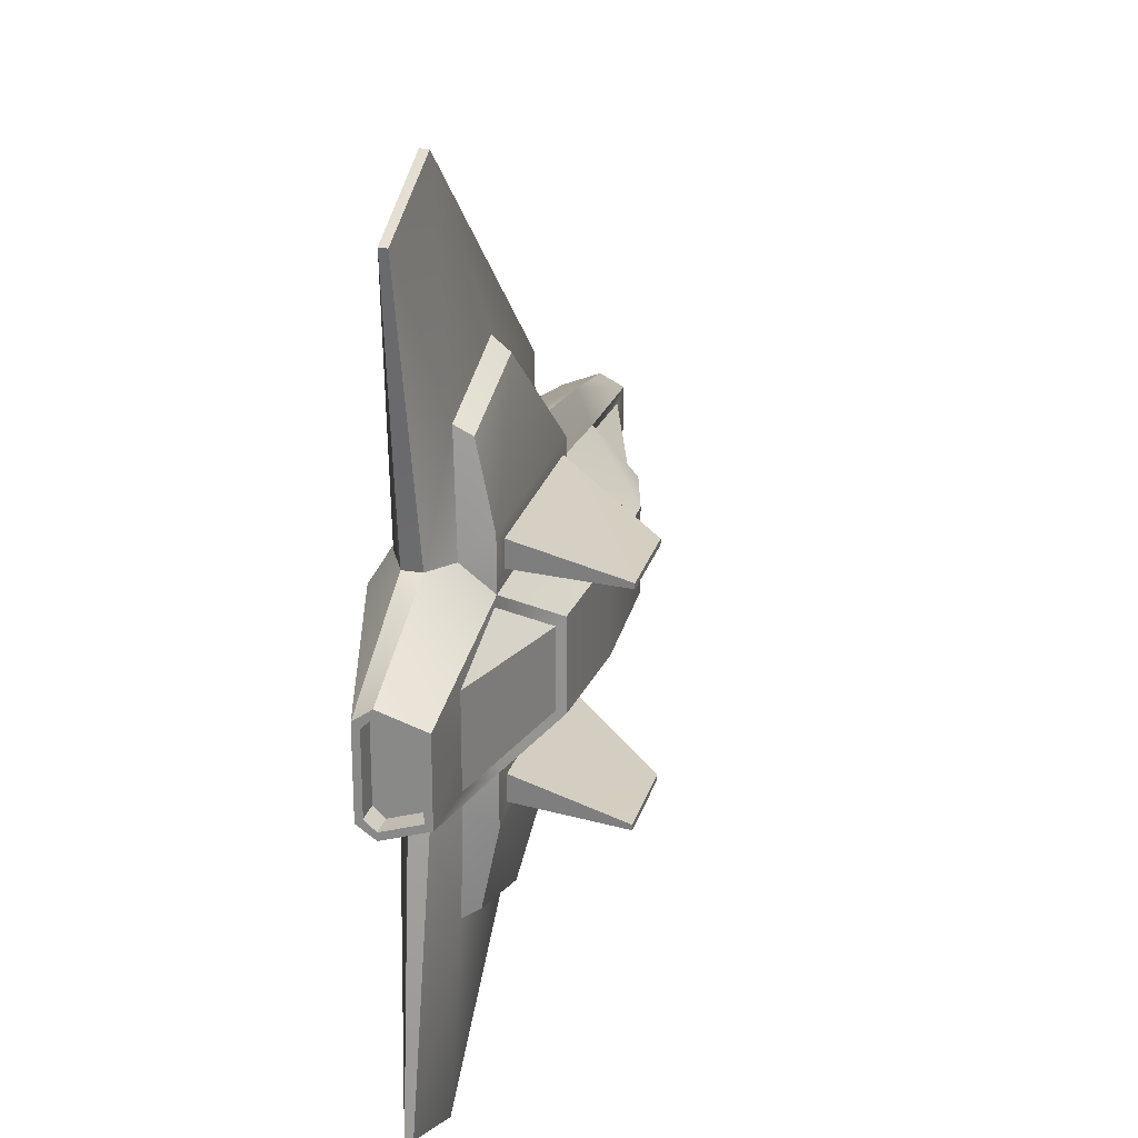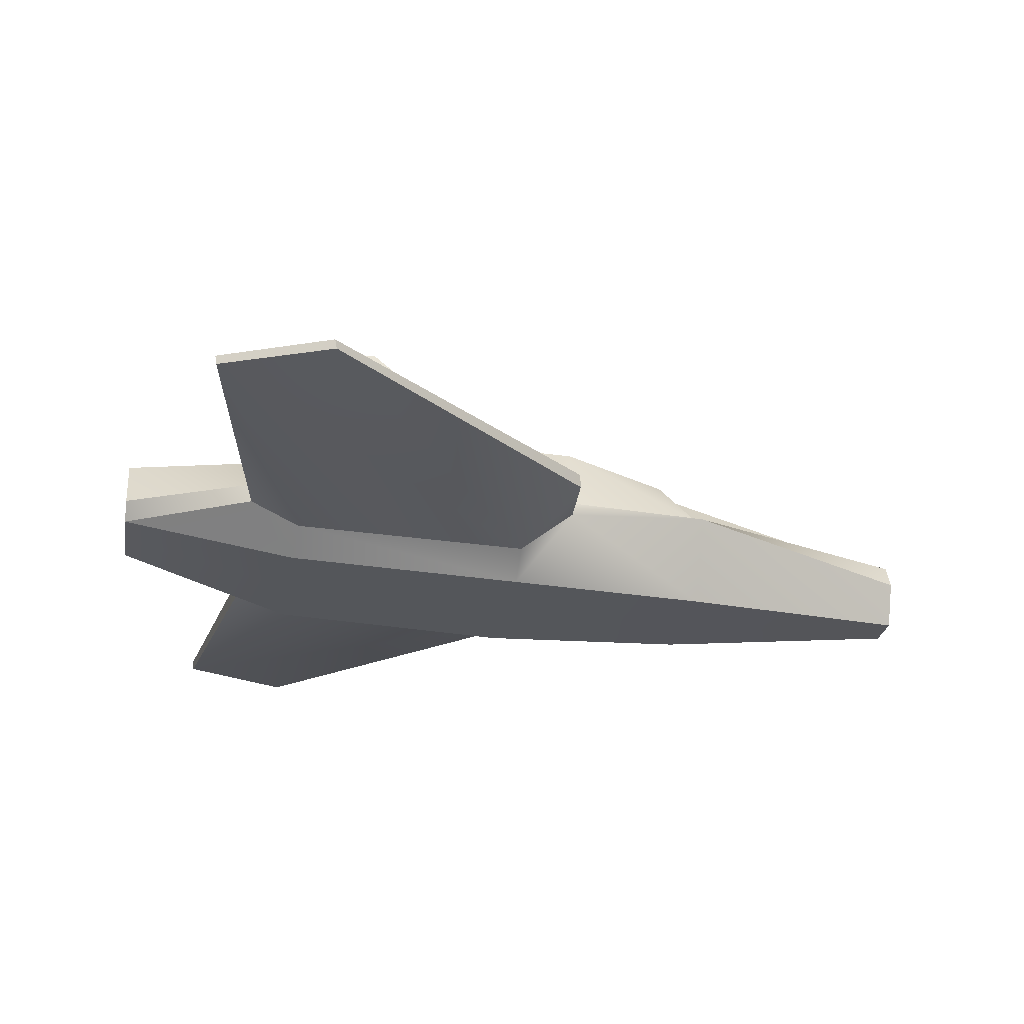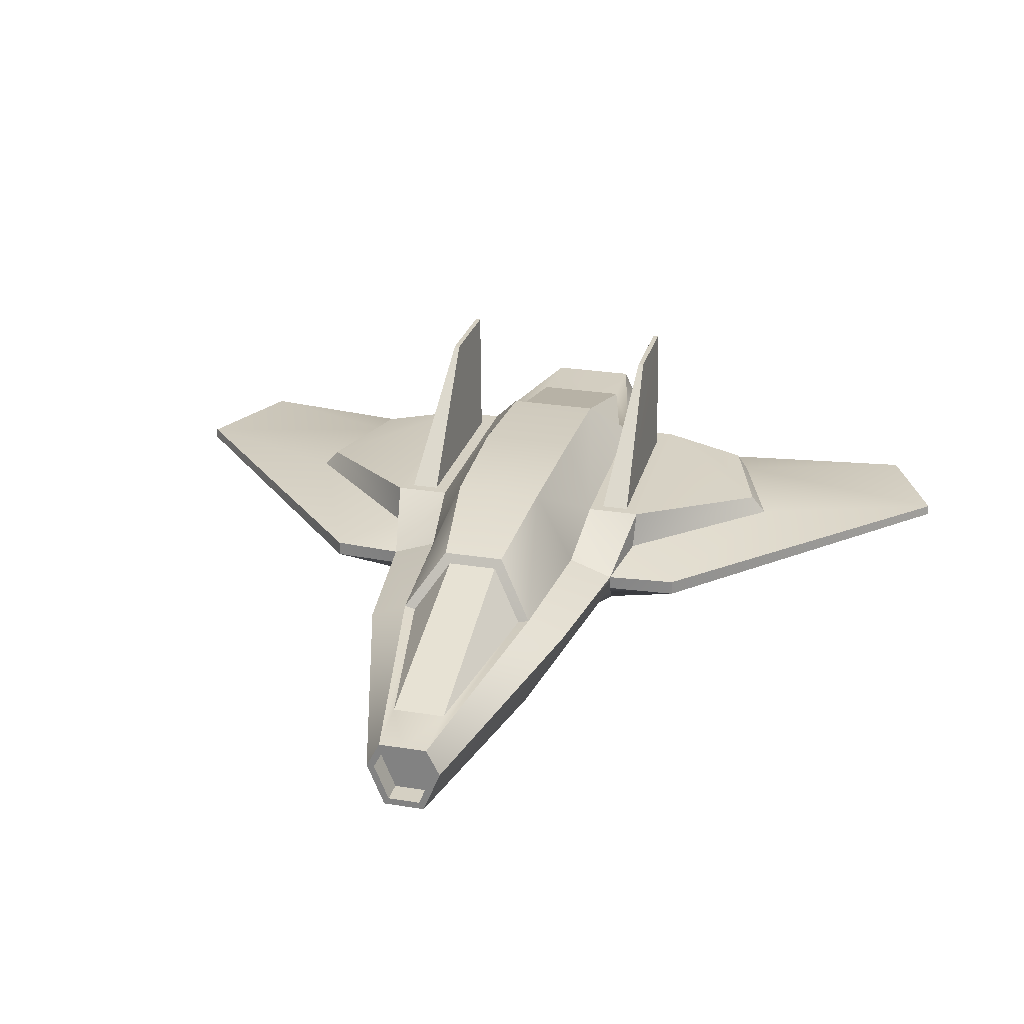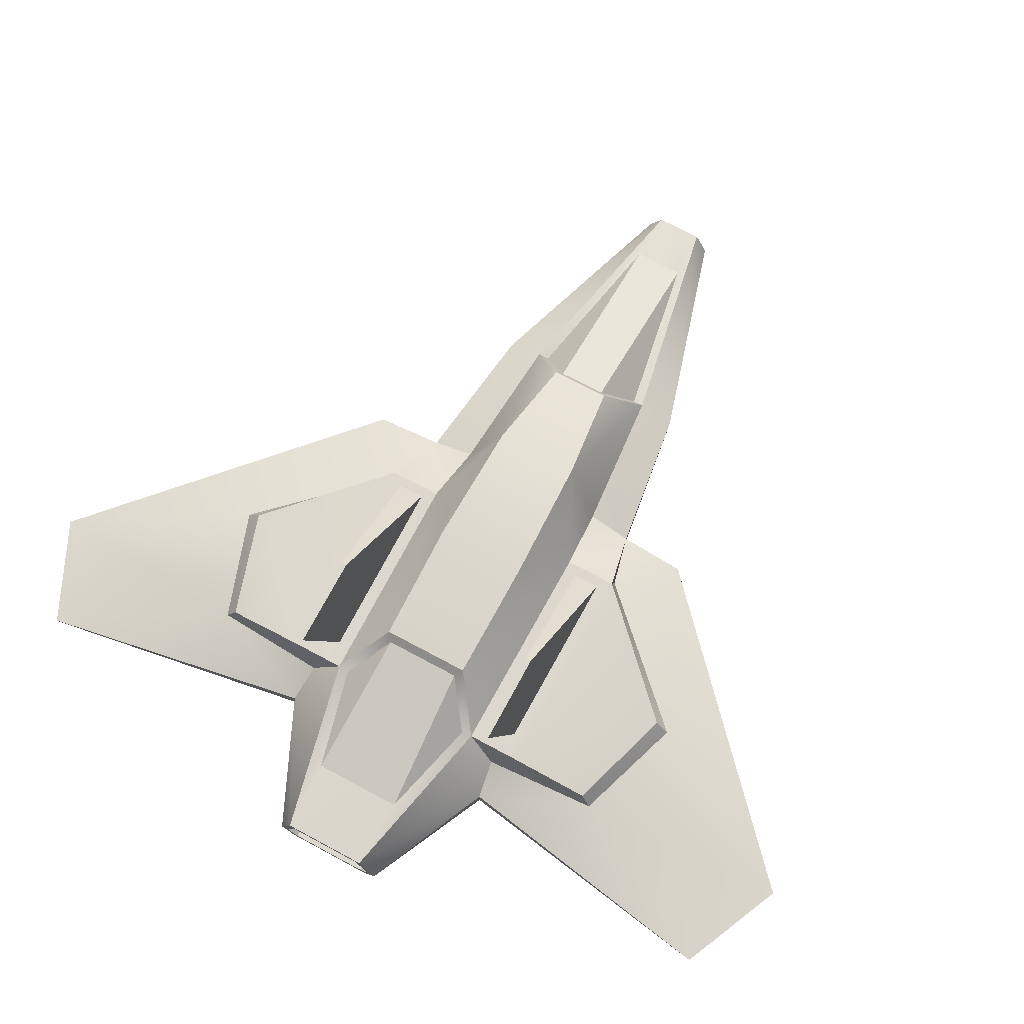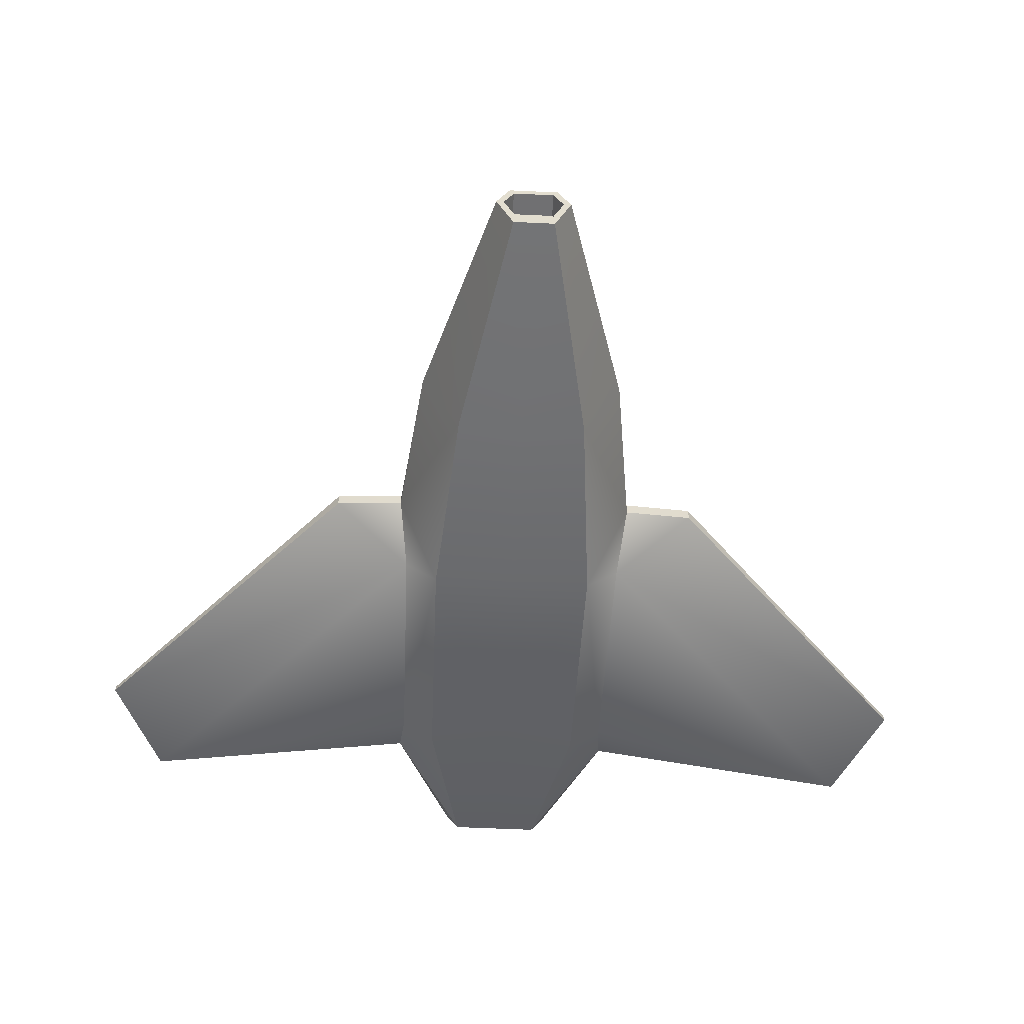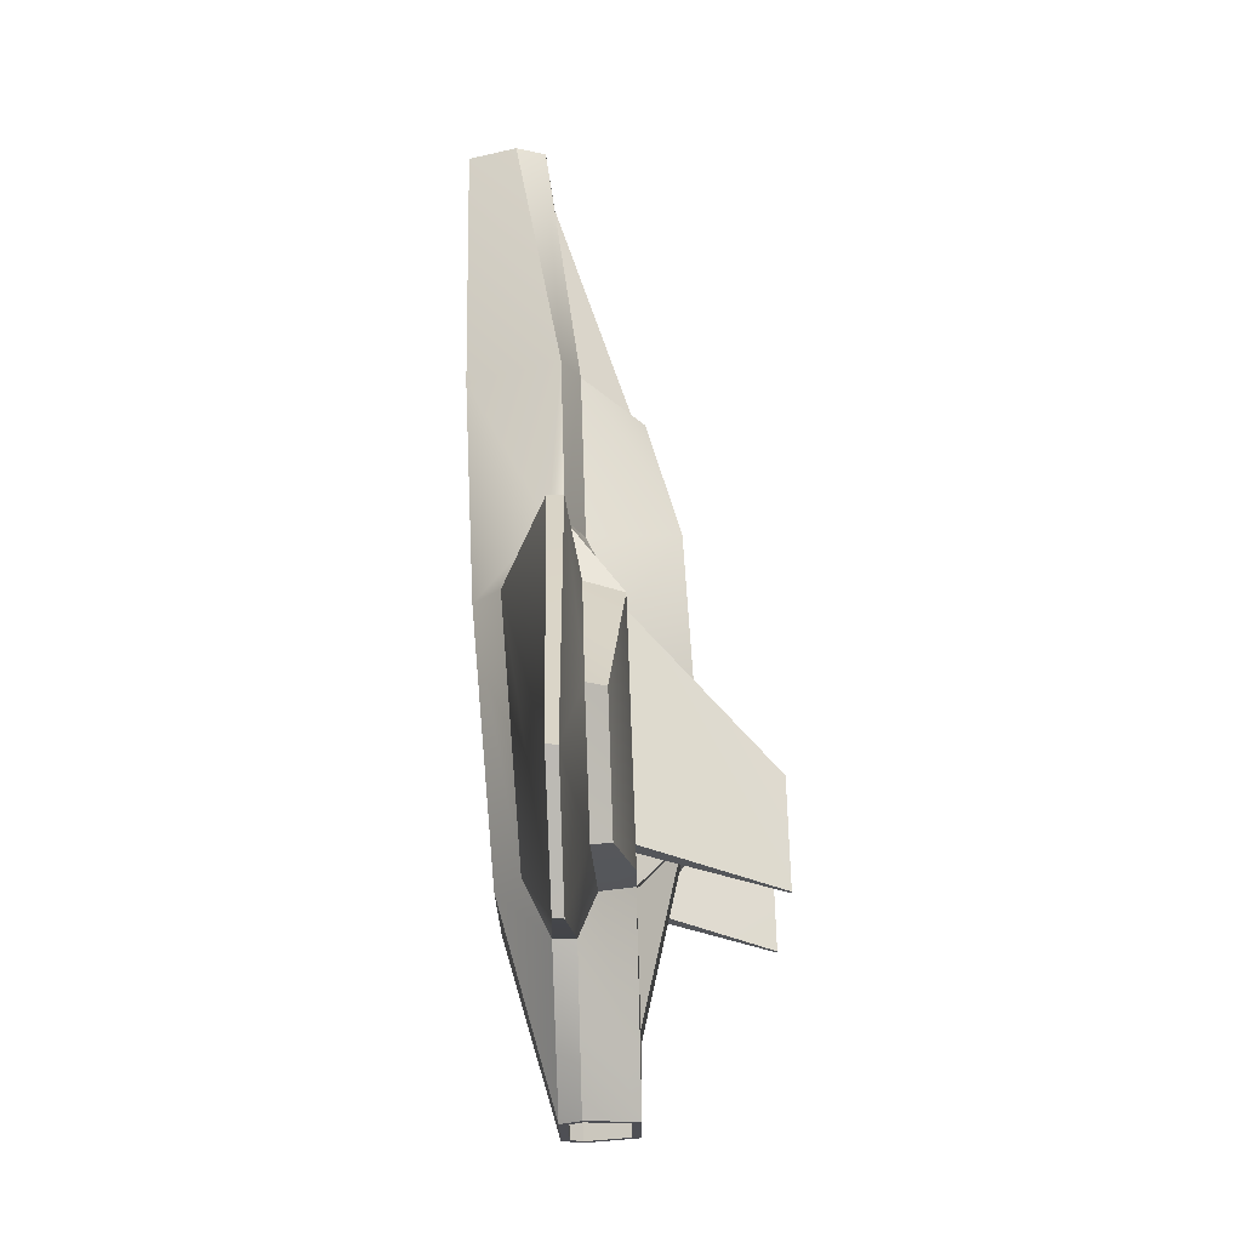
<metadata>
{"format":"obj","ext":"obj","renderer":"f3d","projection":"perspective","resolution":1024,"background":"white","views":[{"elev":23.7,"azim":104.6,"up":"+Z"},{"elev":-25.0,"azim":170.9,"up":"+Y"},{"elev":26.2,"azim":-75.6,"up":"+Y"},{"elev":72.1,"azim":118.2,"up":"+Y"},{"elev":-55.0,"azim":-92.9,"up":"+Y"},{"elev":71.5,"azim":88.0,"up":"+Z"}]}
</metadata>
<code>
o space_frigate_6
v 0.3648 -4.991 -1e-06
v 0.3648 -4.991 3.386
v -7.985 -5.081 2.666
v -7.985 -5.081 -1e-06
v -2.435 2.192 1.801
v -2.435 2.192 0
v -6.759 1.083 0
v -6.759 1.083 1.26
v 16.63 -2.313 -0
v 16.63 -0.2424 -0
v 16.63 -0.2424 1.545
v 16.63 -2.313 1.633
v -16.63 -4.615 0.6434
v -16.63 -2.389 0.8128
v -16.63 -2.389 -0
v -16.63 -4.615 -1e-06
v 17.57 -2.617 -0
v 17.57 -2.617 1.852
v 10.23 -4.473 3.287
v 10.23 -4.473 -1e-06
v -17.57 -4.892 0.831
v -17.57 -4.892 -1e-06
v 8.138 2.027 1.881
v 8.138 2.027 0
v 2.958 2.35 0
v 2.958 2.35 1.954
v 14.11 -2.415 16.55
v 14.16 -2.055 16.55
v 9.739 -2.055 18.54
v 9.66 -2.443 18.54
v -7.985 -1.763 4.304
v -17.57 -3.162 1.529
v 10.11 -3.544 4.652
v 0.3532 -3.985 4.739
v 12.18 -2.613 4.837
v 17.57 -1.857 2.391
v 17.57 0.06205 1.766
v 12.18 -1.805 4.837
v 10.23 0.1411 3.407
v 10.63 -1.099 4.631
v 0.9266 0.1411 3.506
v -1.916 -1.12 3.276
v -1.88 -1.792 5.102
v 0.9266 0.1411 5.707
v -1.88 -2.349 5.102
v 10.3 -1.303 9.459
v -1.697 -1.77 7.931
v 0.4557 -1.282 5.665
v -1.72 -2.354 7.93
v -7.985 -1.11 2.786
v -17.57 -2.111 0.9815
v -17.57 -2.111 -0
v -15.28 -1.845 1.055
v -15.28 -1.845 -0
v -8.012 -1.213 2.337
v -6.972 0.7015 1.015
v -6.972 0.7015 0
v 10.28 0.07051 2.953
v 8.463 1.735 1.621
v 14.59 0.1362 1.869
v 17.57 0.06205 0
v 14.59 0.1362 0
v 8.463 1.735 0
v 5.6 -1.303 11.04
v 10.86 5.081 4.438
v 7.019 5.081 4.456
v 7.019 5.081 4.676
v 10.86 5.081 4.658
v 10.23 0.1411 5.608
v 5.576 -0.5931 10.45
v 10.14 -0.5931 9.033
v 1.359 0.1411 4.043
v 9.238 0.1411 3.955
v 1.359 0.1411 5.159
v 9.238 0.1411 5.071
v 17.57 -2.313 1.633
v 17.57 -1.855 2.07
v 17.57 -2.313 -0
v 17.57 -0.2424 1.545
v 17.57 -0.2424 -0
v 16.63 -1.855 2.07
v -17.57 -4.615 0.6434
v -17.57 -4.615 -1e-06
v -17.57 -3.177 1.223
v -17.57 -2.389 0.8128
v -17.57 -2.389 -0
v -16.63 -3.177 1.223
v -7.985 -5.081 -2.666
v 0.3648 -4.991 -3.386
v -2.435 2.192 -1.801
v -6.759 1.083 -1.26
v 16.63 -2.313 -1.633
v 16.63 -0.2424 -1.545
v -16.63 -4.615 -0.6434
v -16.63 -2.389 -0.8128
v 10.23 -4.473 -3.287
v 17.57 -2.617 -1.852
v -17.57 -4.892 -0.831
v 8.138 2.027 -1.881
v 2.958 2.35 -1.954
v 14.11 -2.415 -16.55
v 9.66 -2.443 -18.54
v 9.739 -2.055 -18.54
v 14.16 -2.055 -16.55
v -17.57 -3.162 -1.529
v -7.985 -1.763 -4.304
v 0.3532 -3.985 -4.739
v 10.11 -3.544 -4.652
v 12.18 -2.613 -4.837
v 17.57 -1.857 -2.391
v 12.18 -1.805 -4.837
v 17.57 0.06205 -1.766
v 10.63 -1.099 -4.631
v 10.23 0.1411 -3.407
v 0.9266 0.1411 -3.506
v 0.9266 0.1411 -5.707
v -1.88 -1.792 -5.102
v -1.916 -1.12 -3.276
v -1.88 -2.349 -5.102
v 10.3 -1.303 -9.459
v 0.4557 -1.282 -5.665
v -1.697 -1.77 -7.931
v -1.72 -2.354 -7.93
v -17.57 -2.111 -0.9815
v -7.985 -1.11 -2.786
v -15.28 -1.845 -1.055
v -8.012 -1.213 -2.337
v -6.972 0.7015 -1.015
v 8.463 1.735 -1.621
v 10.28 0.07051 -2.953
v 14.59 0.1362 -1.869
v 5.6 -1.303 -11.04
v 10.86 5.081 -4.438
v 10.86 5.081 -4.658
v 7.019 5.081 -4.676
v 7.019 5.081 -4.456
v 10.23 0.1411 -5.608
v 10.14 -0.5931 -9.033
v 5.576 -0.5931 -10.45
v 9.238 0.1411 -3.955
v 1.359 0.1411 -4.043
v 1.359 0.1411 -5.159
v 9.238 0.1411 -5.071
v 17.57 -1.855 -2.07
v 17.57 -2.313 -1.633
v 17.57 -0.2424 -1.545
v 16.63 -1.855 -2.07
v -17.57 -4.615 -0.6434
v -17.57 -3.177 -1.223
v -17.57 -2.389 -0.8128
v -16.63 -3.177 -1.223
f 1 2 3
f 4 1 3
f 5 6 7
f 7 8 5
f 9 10 11
f 11 12 9
f 13 14 15
f 15 16 13
f 17 18 19
f 19 20 17
f 20 19 2
f 2 1 20
f 21 22 4
f 4 3 21
f 23 24 25
f 25 26 23
f 27 28 29
f 29 30 27
f 21 3 31
f 31 32 21
f 2 19 33
f 33 34 2
f 19 18 35
f 35 33 19
f 36 37 38
f 37 39 40
f 40 38 37
f 41 42 43
f 43 44 41
f 31 3 45
f 45 43 31
f 45 3 2
f 2 34 45
f 34 33 27
f 27 30 34
f 33 35 27
f 35 38 28
f 28 27 35
f 38 46 28
f 43 47 48
f 45 49 47
f 47 43 45
f 45 34 49
f 31 50 51
f 51 32 31
f 35 18 36
f 36 38 35
f 41 39 23
f 23 26 41
f 50 42 5
f 5 8 50
f 41 26 5
f 5 26 25
f 25 6 5
f 52 51 53
f 53 54 52
f 51 50 55
f 55 53 51
f 50 8 56
f 56 55 50
f 8 7 57
f 57 56 8
f 57 54 53
f 53 56 57
f 55 56 53
f 23 39 58
f 58 59 23
f 39 37 60
f 60 58 39
f 37 61 62
f 62 60 37
f 62 63 59
f 59 60 62
f 58 60 59
f 29 28 46
f 46 64 29
f 65 66 67
f 67 68 65
f 69 44 70
f 70 71 69
f 48 64 70
f 70 44 48
f 39 69 40
f 40 69 71
f 71 46 40
f 39 41 72
f 72 73 39
f 41 44 74
f 74 72 41
f 44 69 75
f 75 74 44
f 69 39 73
f 73 75 69
f 73 72 66
f 66 65 73
f 72 74 67
f 67 66 72
f 74 75 68
f 68 67 74
f 75 73 65
f 65 68 75
f 47 64 48
f 30 29 47
f 47 49 30
f 34 30 49
f 36 18 76
f 76 77 36
f 18 17 78
f 78 76 18
f 61 37 79
f 79 80 61
f 37 36 77
f 77 79 37
f 77 76 12
f 12 81 77
f 76 78 9
f 9 12 76
f 80 79 11
f 11 10 80
f 79 77 81
f 81 11 79
f 22 21 82
f 82 83 22
f 21 32 84
f 84 82 21
f 32 51 85
f 85 84 32
f 51 52 86
f 86 85 51
f 83 82 13
f 13 16 83
f 82 84 87
f 87 13 82
f 84 85 14
f 14 87 84
f 85 86 15
f 15 14 85
f 50 31 43
f 43 42 50
f 38 40 46
f 47 29 64
f 64 46 71
f 71 70 64
f 43 48 44
f 42 41 5
f 13 87 14
f 11 81 12
f 24 23 59
f 59 63 24
f 1 4 88
f 89 1 88
f 90 91 7
f 7 6 90
f 9 92 93
f 93 10 9
f 94 16 15
f 15 95 94
f 17 20 96
f 96 97 17
f 20 1 89
f 89 96 20
f 98 88 4
f 4 22 98
f 99 100 25
f 25 24 99
f 101 102 103
f 103 104 101
f 98 105 106
f 106 88 98
f 89 107 108
f 108 96 89
f 96 108 109
f 109 97 96
f 110 111 112
f 112 111 113
f 113 114 112
f 115 116 117
f 117 118 115
f 106 117 119
f 119 88 106
f 119 107 89
f 89 88 119
f 107 102 101
f 101 108 107
f 108 101 109
f 109 101 104
f 104 111 109
f 111 104 120
f 117 121 122
f 119 117 122
f 122 123 119
f 119 123 107
f 106 105 124
f 124 125 106
f 109 111 110
f 110 97 109
f 115 100 99
f 99 114 115
f 125 91 90
f 90 118 125
f 115 90 100
f 90 6 25
f 25 100 90
f 52 54 126
f 126 124 52
f 124 126 127
f 127 125 124
f 125 127 128
f 128 91 125
f 91 128 57
f 57 7 91
f 57 128 126
f 126 54 57
f 127 126 128
f 99 129 130
f 130 114 99
f 114 130 131
f 131 112 114
f 112 131 62
f 62 61 112
f 62 131 129
f 129 63 62
f 130 129 131
f 103 132 120
f 120 104 103
f 133 134 135
f 135 136 133
f 137 138 139
f 139 116 137
f 121 116 139
f 139 132 121
f 114 113 137
f 113 120 138
f 138 137 113
f 114 140 141
f 141 115 114
f 115 141 142
f 142 116 115
f 116 142 143
f 143 137 116
f 137 143 140
f 140 114 137
f 140 133 136
f 136 141 140
f 141 136 135
f 135 142 141
f 142 135 134
f 134 143 142
f 143 134 133
f 133 140 143
f 122 121 132
f 102 123 122
f 122 103 102
f 107 123 102
f 110 144 145
f 145 97 110
f 97 145 78
f 78 17 97
f 61 80 146
f 146 112 61
f 112 146 144
f 144 110 112
f 144 147 92
f 92 145 144
f 145 92 9
f 9 78 145
f 80 10 93
f 93 146 80
f 146 93 147
f 147 144 146
f 22 83 148
f 148 98 22
f 98 148 149
f 149 105 98
f 105 149 150
f 150 124 105
f 124 150 86
f 86 52 124
f 83 16 94
f 94 148 83
f 148 94 151
f 151 149 148
f 149 151 95
f 95 150 149
f 150 95 15
f 15 86 150
f 125 118 117
f 117 106 125
f 111 120 113
f 122 132 103
f 132 139 138
f 138 120 132
f 117 116 121
f 118 90 115
f 94 95 151
f 93 92 147
f 24 63 129
f 129 99 24

</code>
